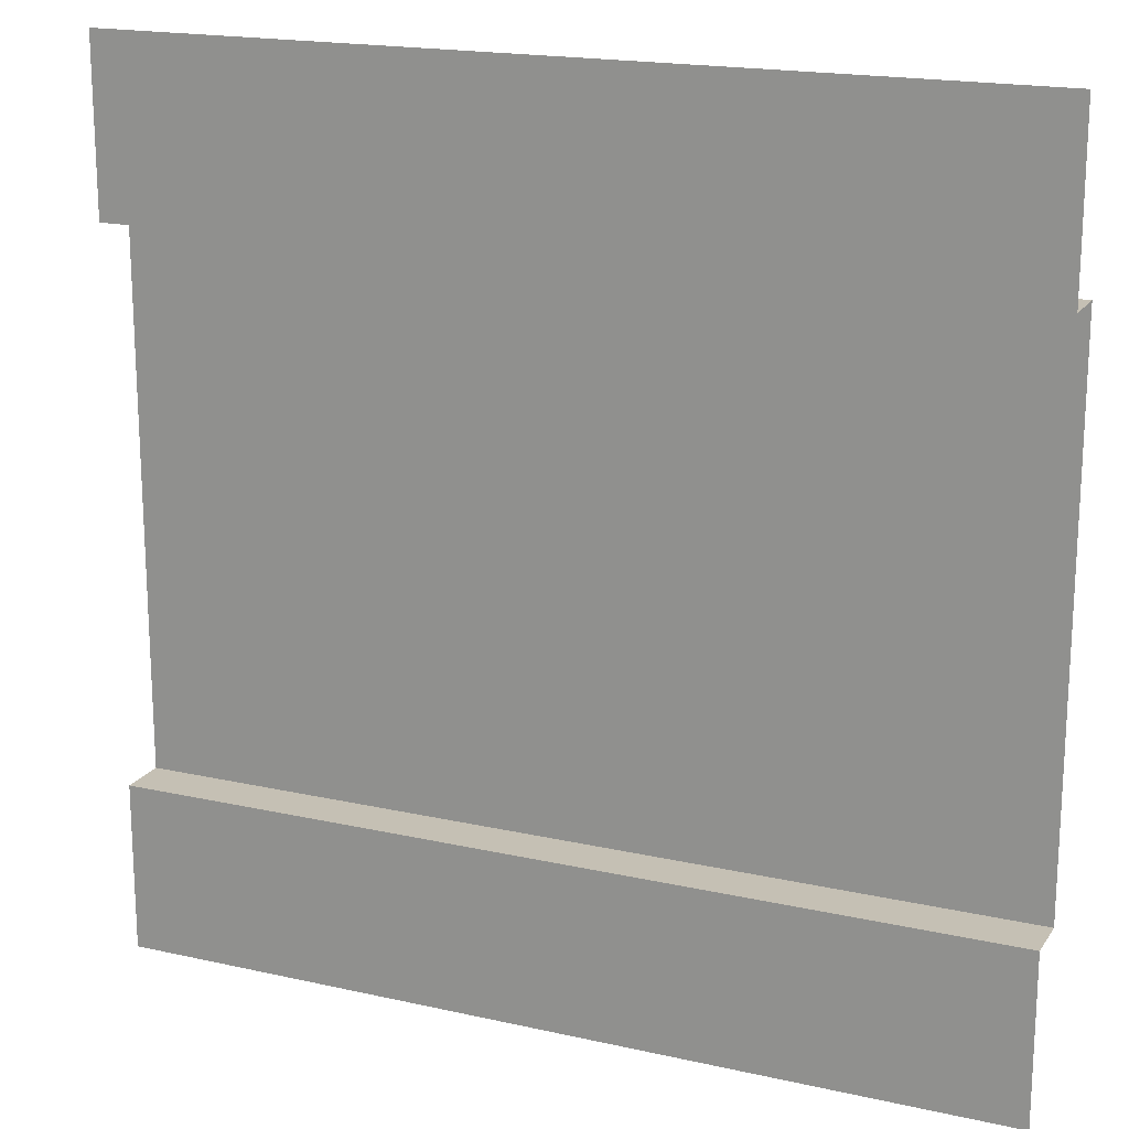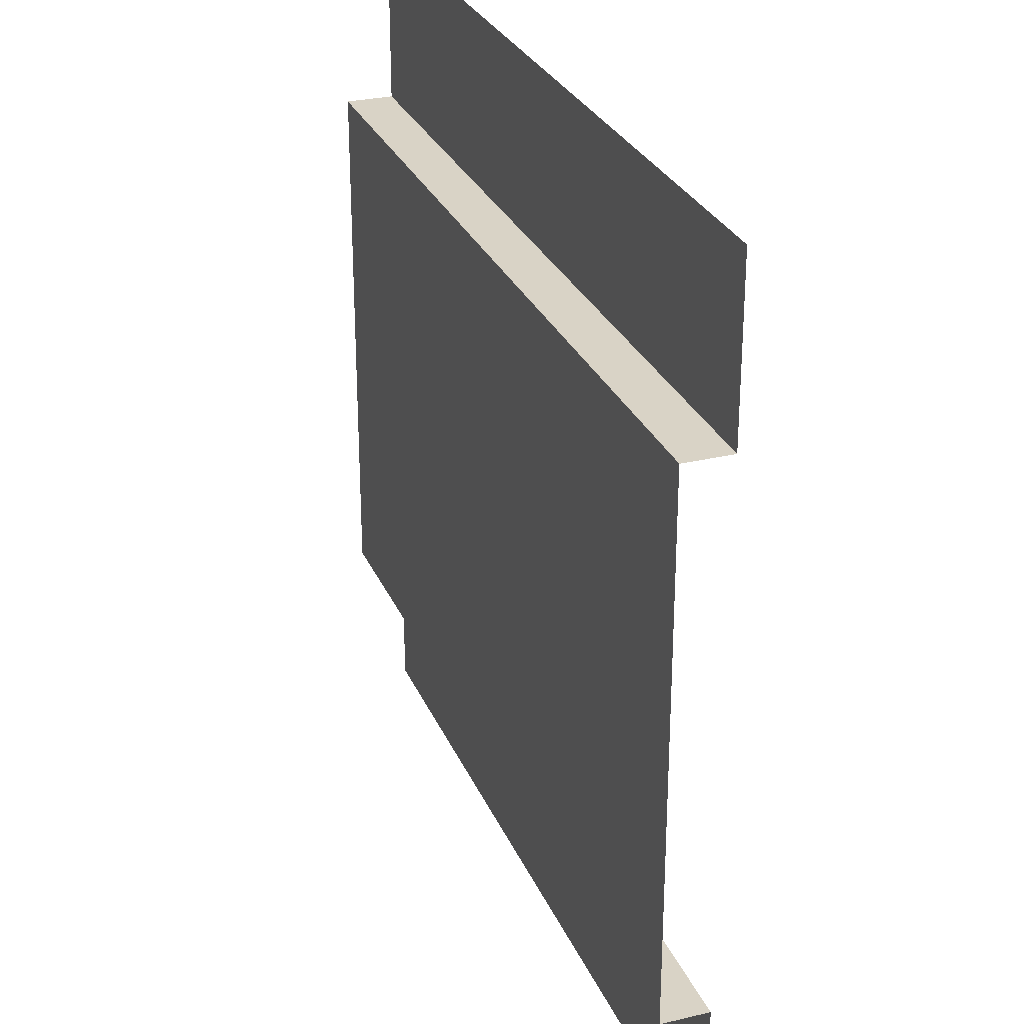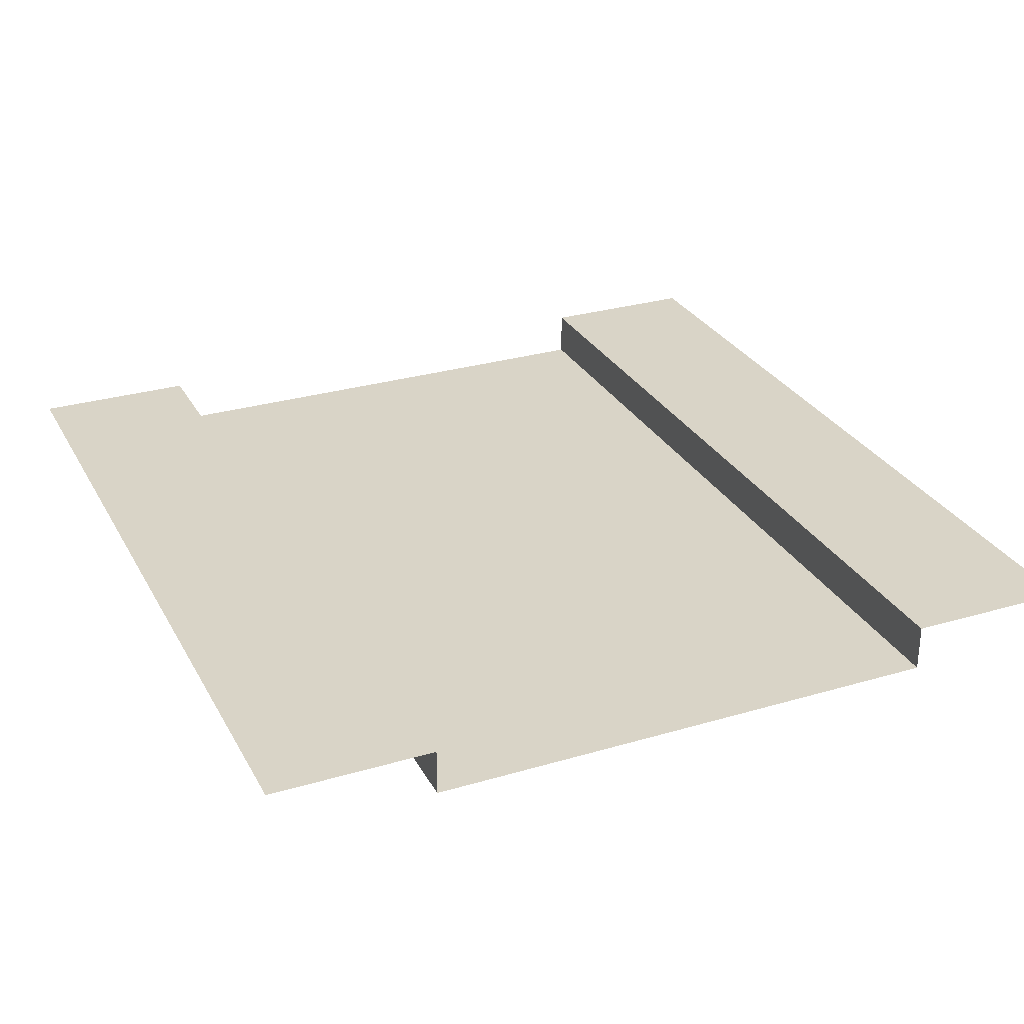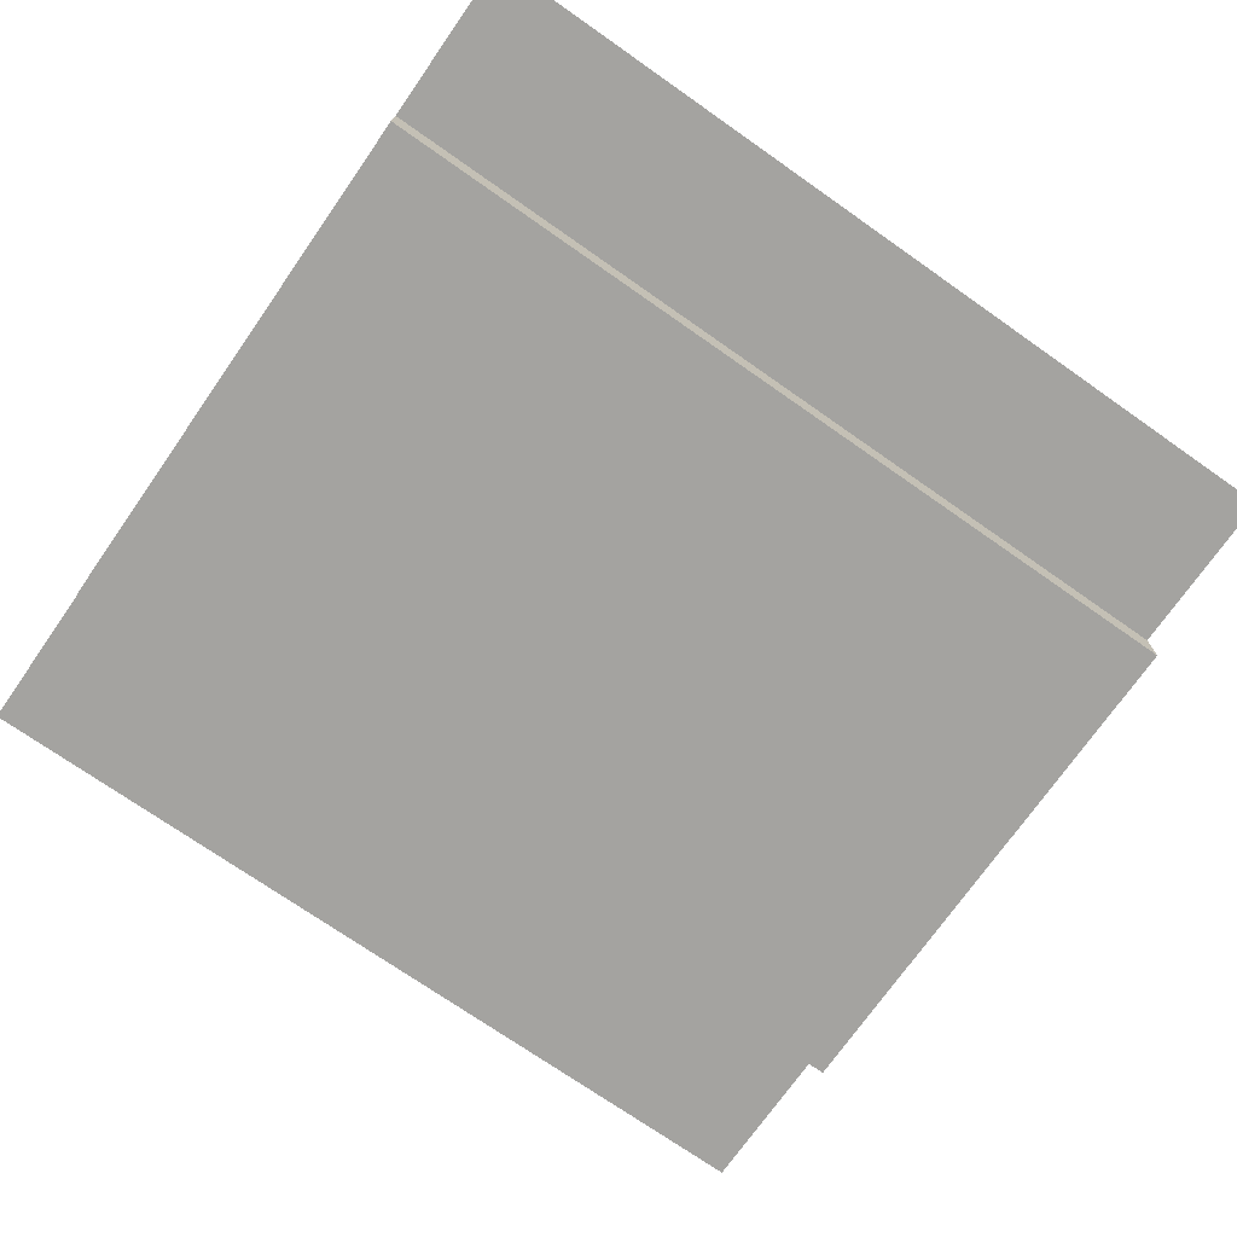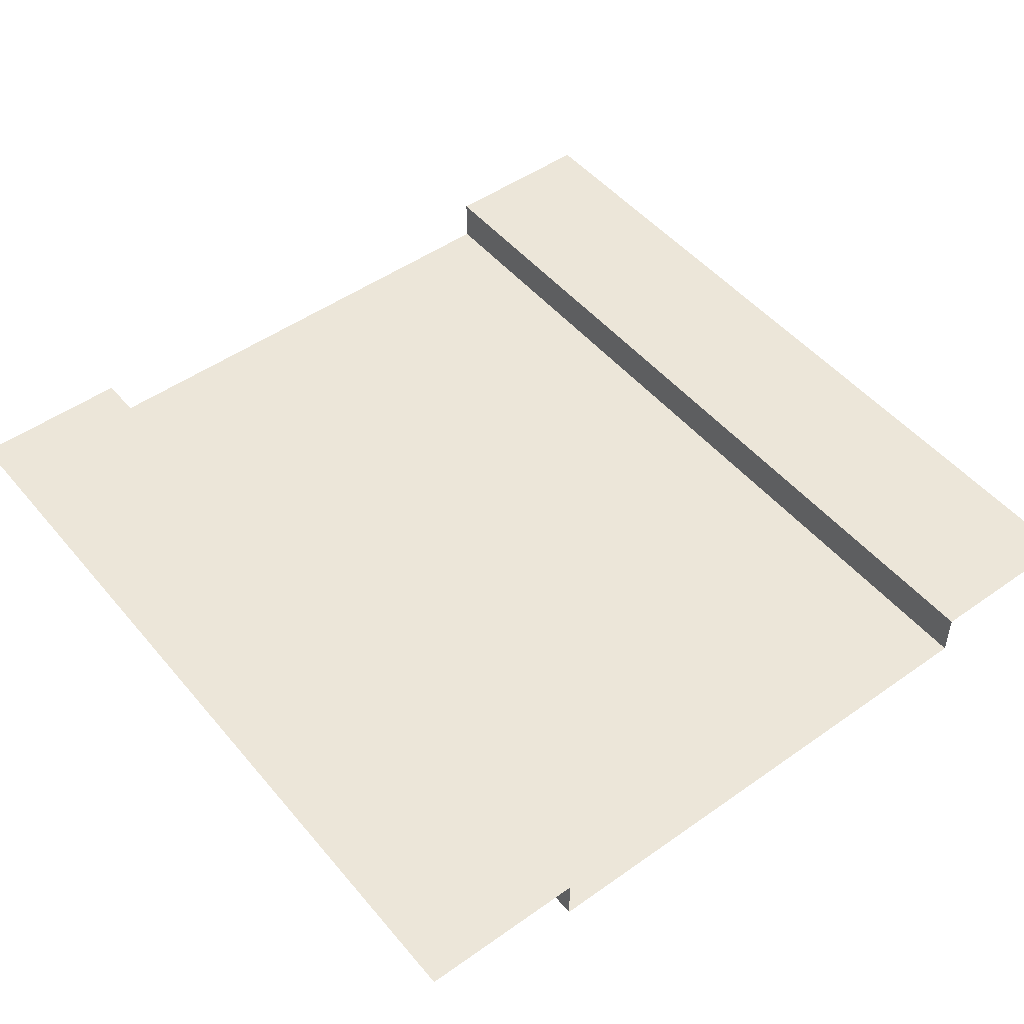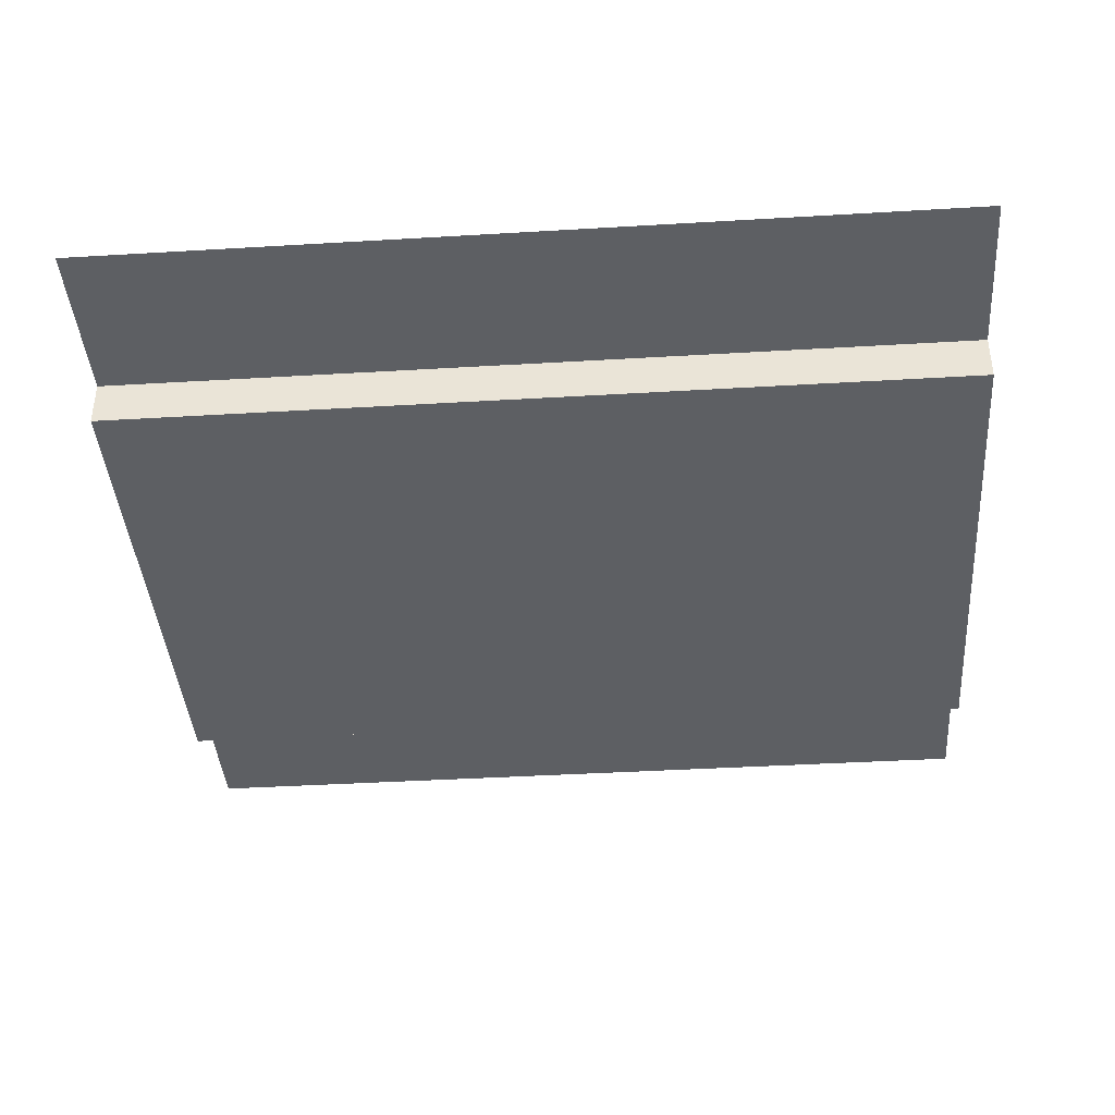
<metadata>
{"format":"obj","ext":"obj","renderer":"f3d","projection":"perspective","resolution":1024,"background":"white","views":[{"elev":18.3,"azim":23.6,"up":"+Y"},{"elev":28.3,"azim":-109.8,"up":"+Y"},{"elev":28.8,"azim":66.2,"up":"+Z"},{"elev":-73.0,"azim":-35.0,"up":"+Z"},{"elev":49.1,"azim":51.9,"up":"+Z"},{"elev":-40.2,"azim":-175.8,"up":"+Z"}]}
</metadata>
<code>
v 0 0 0
v 5 0 0
v 0 5 0
v 5 5 0
v 5 4.027 0
v 0 4.027 0
v 5 0.9559 0
v 0 0.9559 0
v 5 4.027 -0.272
v 0 4.027 -0.272
v 5 0.9559 -0.272
v 0 0.9559 -0.272
f 1 2 7 8
f 6 5 4 3
f 8 7 11 12
f 10 9 5 6
f 12 11 9 10

</code>
